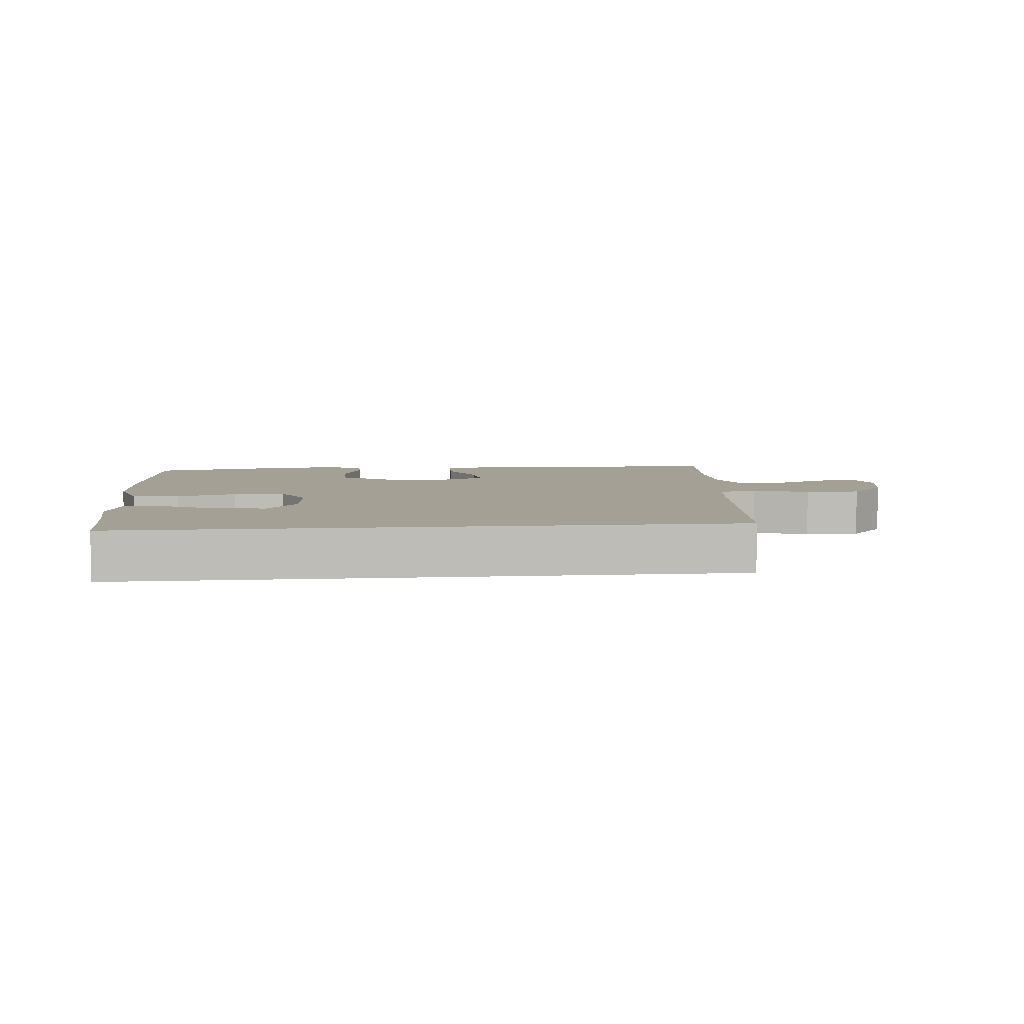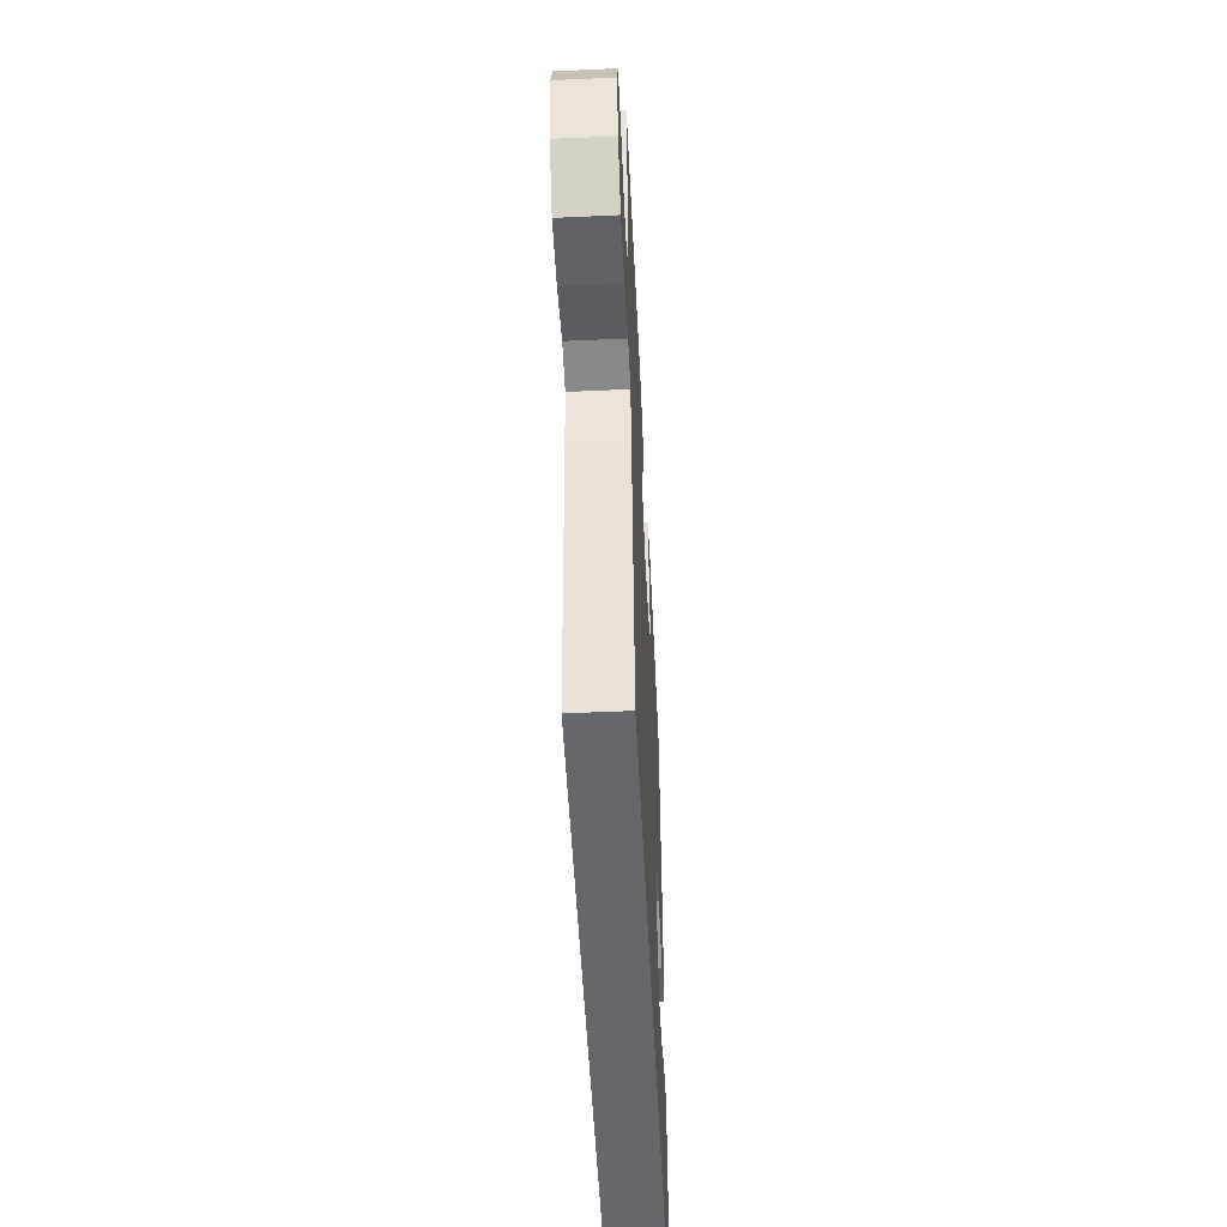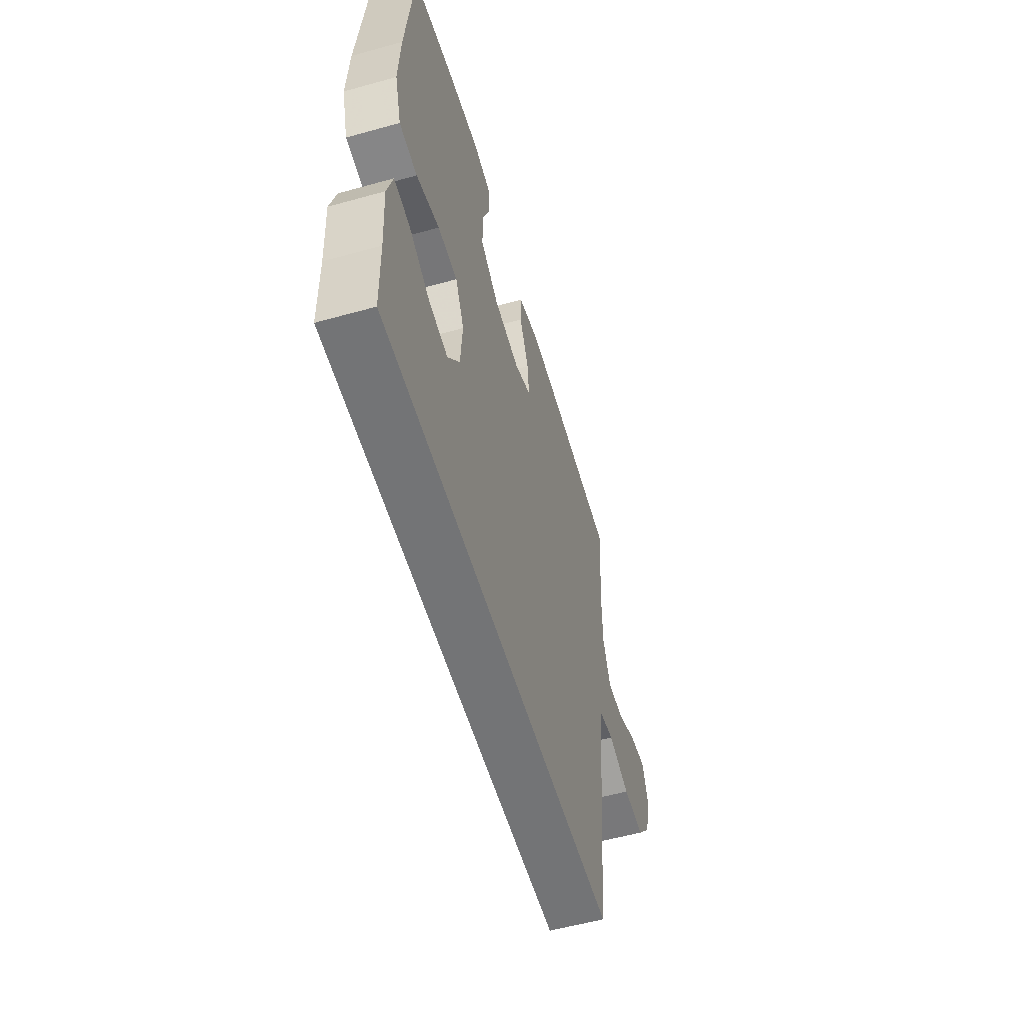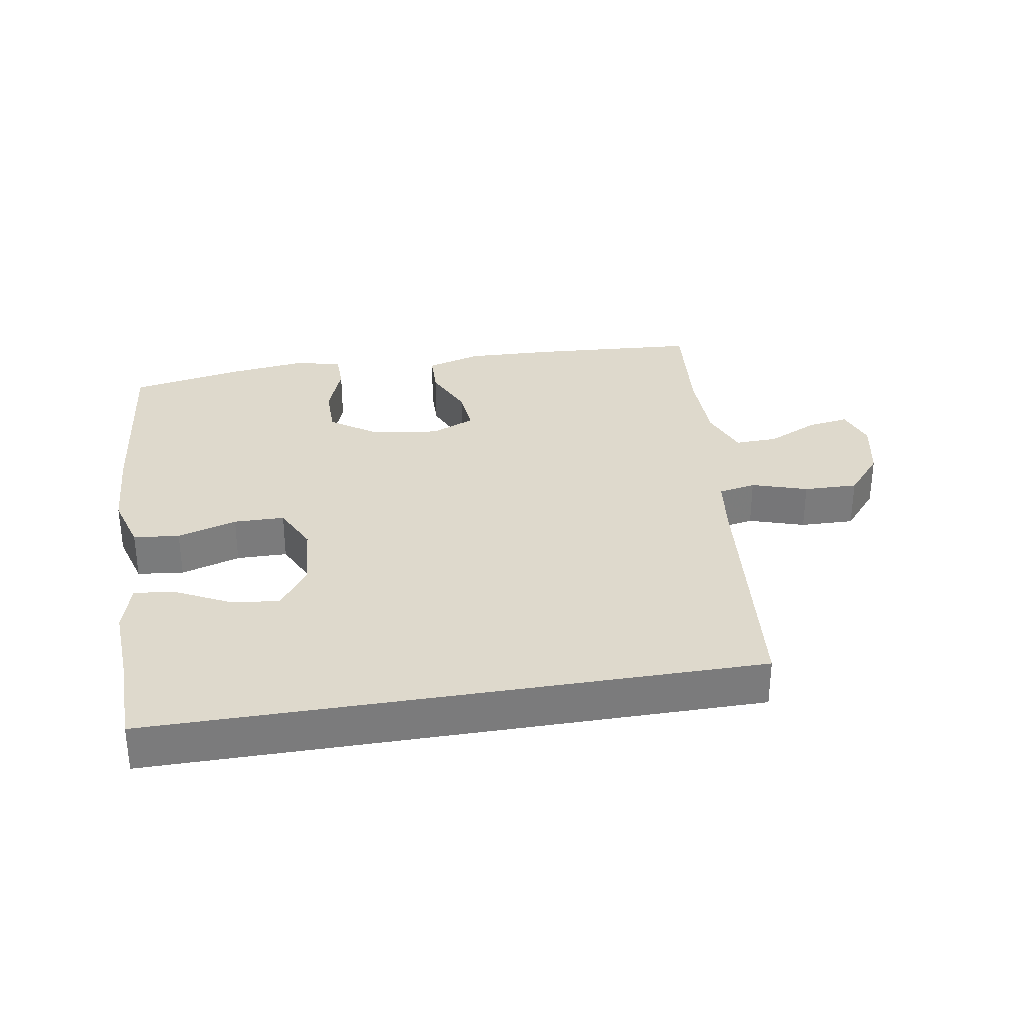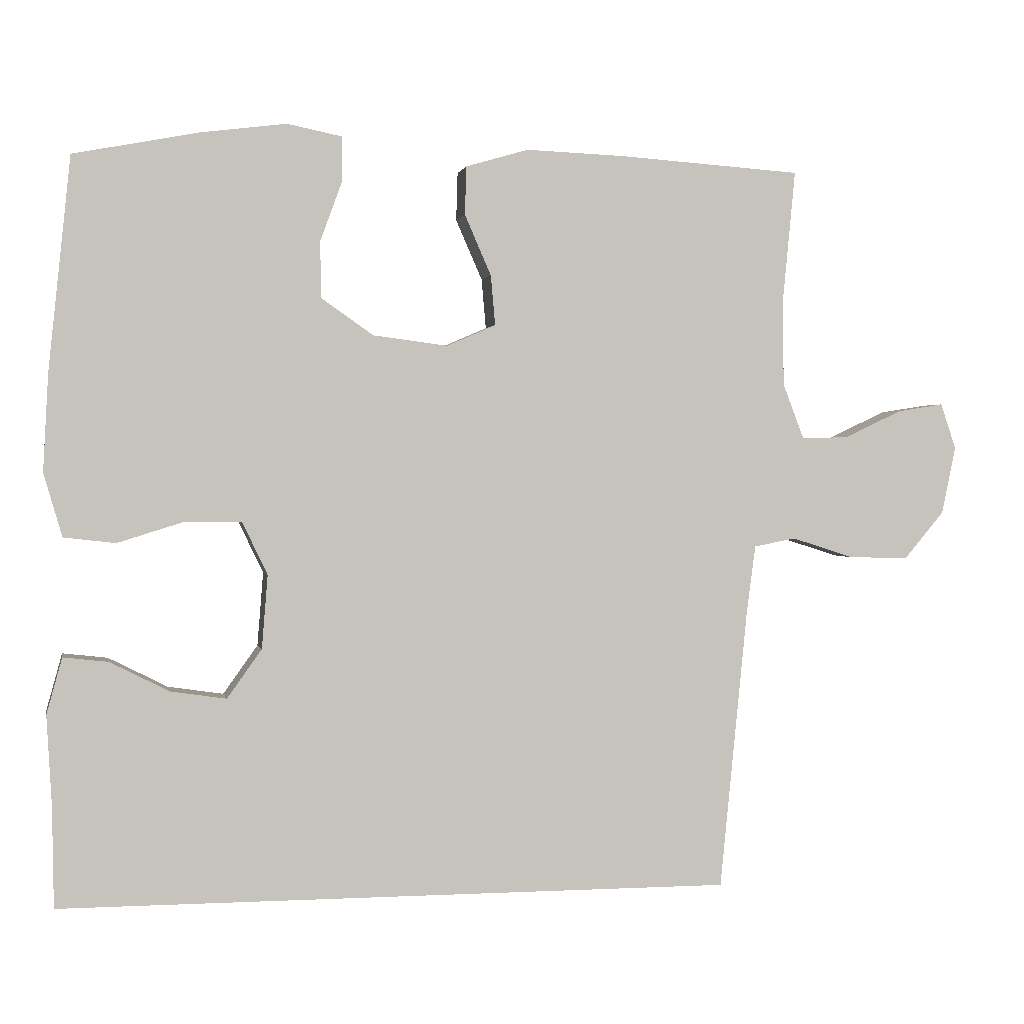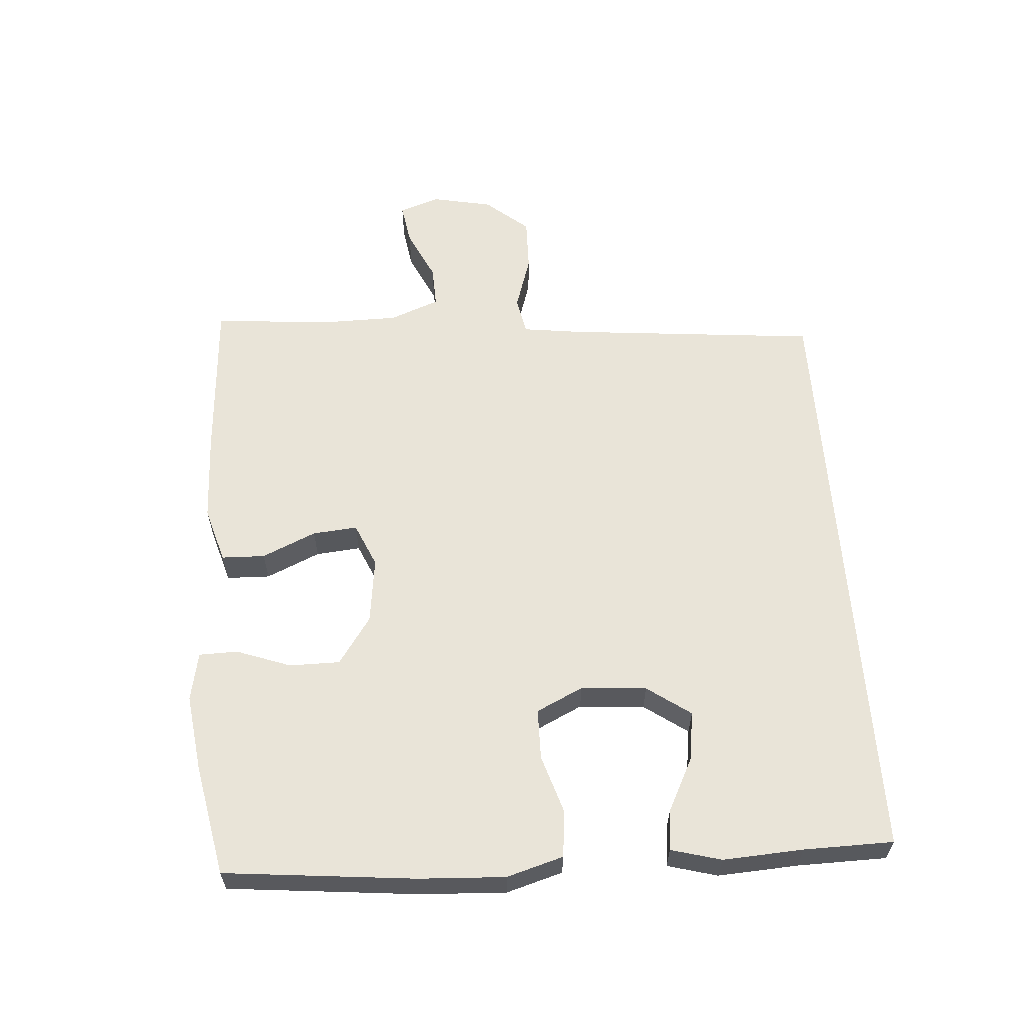
<metadata>
{"format":"obj","ext":"obj","renderer":"f3d","projection":"perspective","resolution":1024,"background":"white","views":[{"elev":5.9,"azim":174.2,"up":"+Y"},{"elev":-52.0,"azim":-87.2,"up":"+Z"},{"elev":-56.2,"azim":106.3,"up":"+Z"},{"elev":31.9,"azim":170.5,"up":"+Y"},{"elev":1.0,"azim":168.8,"up":"+Z"},{"elev":60.1,"azim":85.8,"up":"+Y"}]}
</metadata>
<code>
v -0.5 0.07 0.5
v -0.25 0.07 0.517
v -0.116 0.07 0.522
v -0.031 0.07 0.497
v -0.029 0.07 0.431
v -0.065 0.07 0.349
v -0.071 0.07 0.281
v -0.004 0.07 0.252
v 0.097 0.07 0.265
v 0.169 0.07 0.315
v 0.169 0.07 0.392
v 0.139 0.07 0.474
v 0.14 0.07 0.533
v 0.214 0.07 0.548
v 0.33 0.07 0.533
v 0.5 0.07 0.5
v 0.53 0.07 0.21
v 0.537 0.07 0.079
v 0.512 0.07 -0.007
v 0.442 0.07 -0.015
v 0.352 0.07 0.013
v 0.275 0.07 0.012
v 0.241 0.07 -0.059
v 0.249 0.07 -0.159
v 0.296 0.07 -0.225
v 0.371 0.07 -0.214
v 0.452 0.07 -0.173
v 0.513 0.07 -0.166
v 0.534 0.07 -0.242
v 0.527 0.07 -0.364
v 0.525 0.07 -0.5
v -0.393 0.07 -0.5
v -0.431 0.07 -0.115
v -0.443 0.07 -0.025
v -0.5 0.07 -0.014
v -0.584 0.07 -0.041
v -0.666 0.07 -0.043
v -0.721 0.07 0.022
v -0.74 0.07 0.114
v -0.719 0.07 0.176
v -0.656 0.07 0.166
v -0.577 0.07 0.129
v -0.513 0.07 0.127
v -0.484 0.07 0.203
v -0.483 0.07 0.323
v -0.5 0 0.5
v -0.25 0 0.517
v -0.116 0 0.522
v -0.031 0 0.497
v -0.029 0 0.431
v -0.065 0 0.349
v -0.071 0 0.281
v -0.004 0 0.252
v 0.097 0 0.265
v 0.169 0 0.315
v 0.169 0 0.392
v 0.139 0 0.474
v 0.14 0 0.533
v 0.214 0 0.548
v 0.33 0 0.533
v 0.5 0 0.5
v 0.53 0 0.21
v 0.537 0 0.079
v 0.512 0 -0.007
v 0.442 0 -0.015
v 0.352 0 0.013
v 0.275 0 0.012
v 0.241 0 -0.059
v 0.249 0 -0.159
v 0.296 0 -0.225
v 0.371 0 -0.214
v 0.452 0 -0.173
v 0.513 0 -0.166
v 0.534 0 -0.242
v 0.527 0 -0.364
v 0.525 0 -0.5
v -0.393 0 -0.5
v -0.431 0 -0.115
v -0.443 0 -0.025
v -0.5 0 -0.014
v -0.584 0 -0.041
v -0.666 0 -0.043
v -0.721 0 0.022
v -0.74 0 0.114
v -0.719 0 0.176
v -0.656 0 0.166
v -0.577 0 0.129
v -0.513 0 0.127
v -0.484 0 0.203
v -0.483 0 0.323
f 40 41 42
f 39 40 42
f 38 39 42
f 37 38 42
f 36 37 42
f 35 36 42
f 34 35 42 43
f 30 31 32 33
f 30 33 34
f 28 29 30
f 27 28 30
f 26 27 30
f 25 26 30
f 34 43 44
f 30 34 44
f 25 30 44
f 19 20 21
f 18 19 21
f 17 18 21
f 16 17 21
f 15 16 21
f 14 15 21
f 13 14 21
f 12 13 21
f 11 12 21
f 10 11 21 22
f 9 10 22 23
f 4 5 6
f 3 4 6
f 2 3 6
f 1 2 6
f 45 1 6
f 45 6 7
f 44 45 7
f 25 44 7
f 24 25 7
f 8 9 23 24
f 7 8 24
f 87 86 85
f 87 85 84
f 87 84 83
f 87 83 82
f 87 82 81
f 87 81 80
f 88 87 80 79
f 78 77 76 75
f 79 78 75
f 75 74 73
f 75 73 72
f 75 72 71
f 75 71 70
f 89 88 79
f 89 79 75
f 89 75 70
f 66 65 64
f 66 64 63
f 66 63 62
f 66 62 61
f 66 61 60
f 66 60 59
f 66 59 58
f 66 58 57
f 66 57 56
f 67 66 56 55
f 68 67 55 54
f 51 50 49
f 51 49 48
f 51 48 47
f 51 47 46
f 51 46 90
f 52 51 90
f 52 90 89
f 52 89 70
f 52 70 69
f 69 68 54 53
f 69 53 52
f 1 46 47 2
f 2 47 48 3
f 3 48 49 4
f 4 49 50 5
f 5 50 51 6
f 6 51 52 7
f 7 52 53 8
f 8 53 54 9
f 9 54 55 10
f 10 55 56 11
f 11 56 57 12
f 12 57 58 13
f 13 58 59 14
f 14 59 60 15
f 15 60 61 16
f 16 61 62 17
f 17 62 63 18
f 18 63 64 19
f 19 64 65 20
f 20 65 66 21
f 21 66 67 22
f 22 67 68 23
f 23 68 69 24
f 24 69 70 25
f 25 70 71 26
f 26 71 72 27
f 27 72 73 28
f 28 73 74 29
f 29 74 75 30
f 30 75 76 31
f 31 76 77 32
f 32 77 78 33
f 33 78 79 34
f 34 79 80 35
f 35 80 81 36
f 36 81 82 37
f 37 82 83 38
f 38 83 84 39
f 39 84 85 40
f 40 85 86 41
f 41 86 87 42
f 42 87 88 43
f 43 88 89 44
f 44 89 90 45
f 45 90 46 1

</code>
